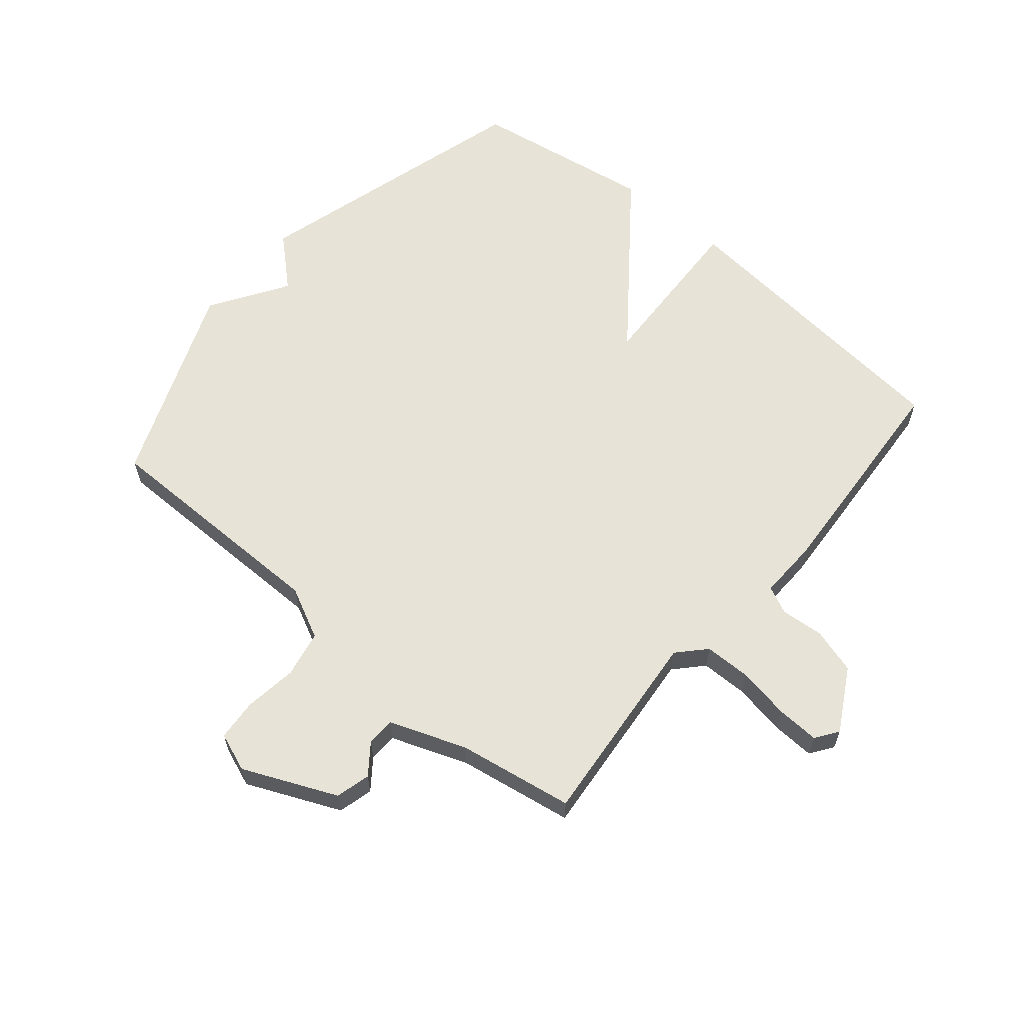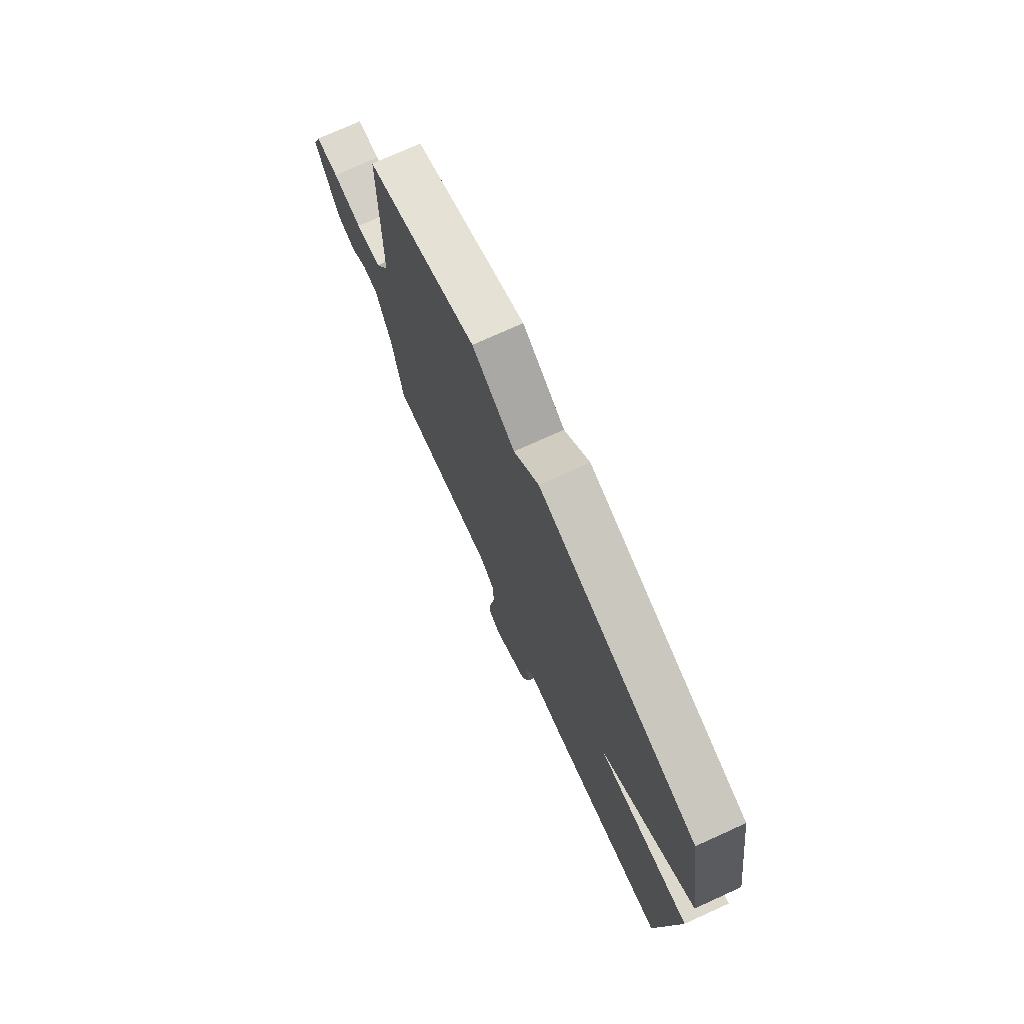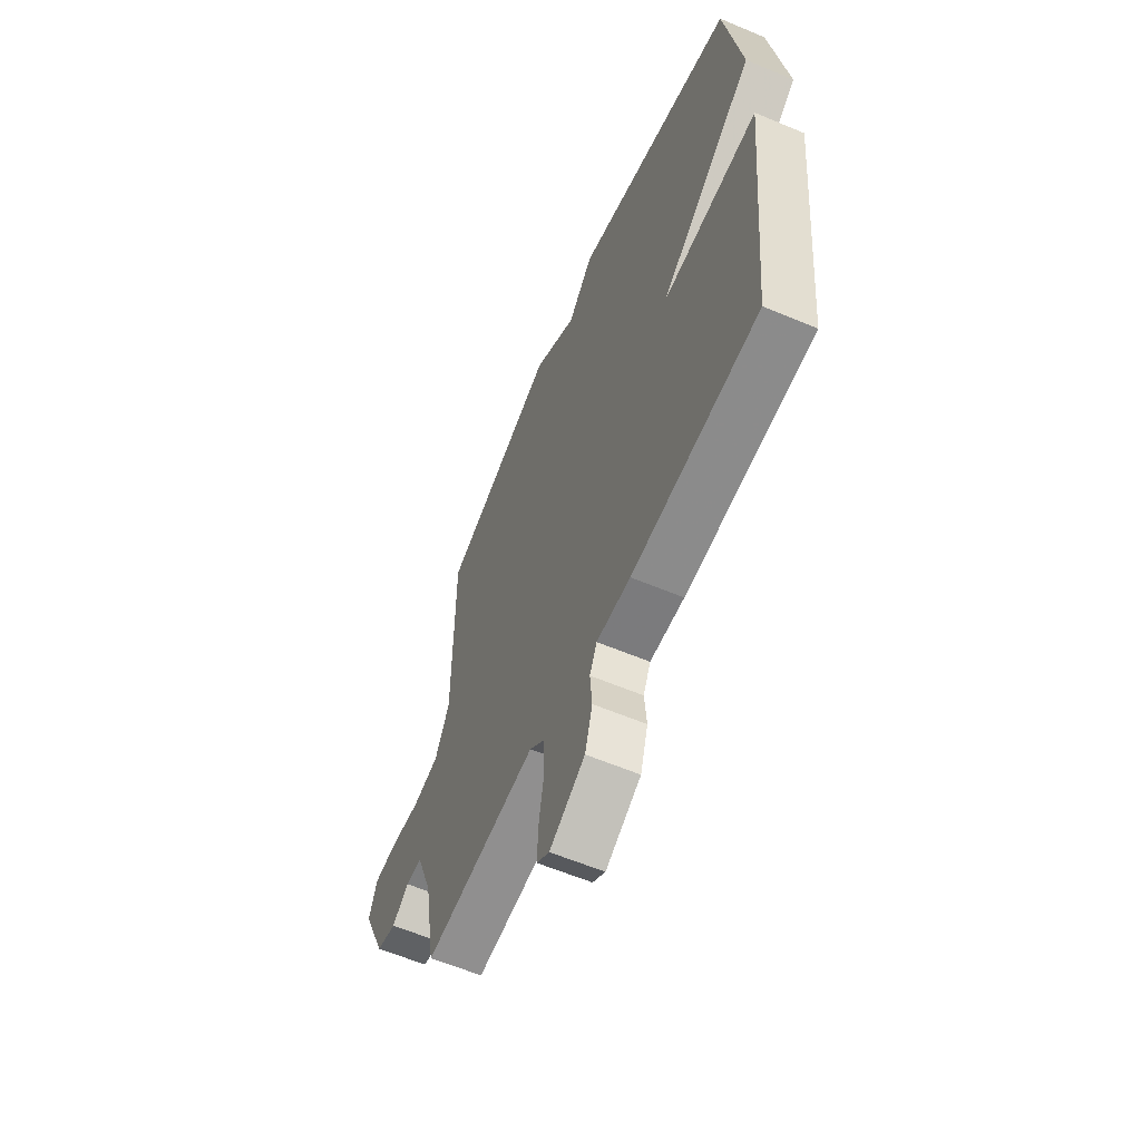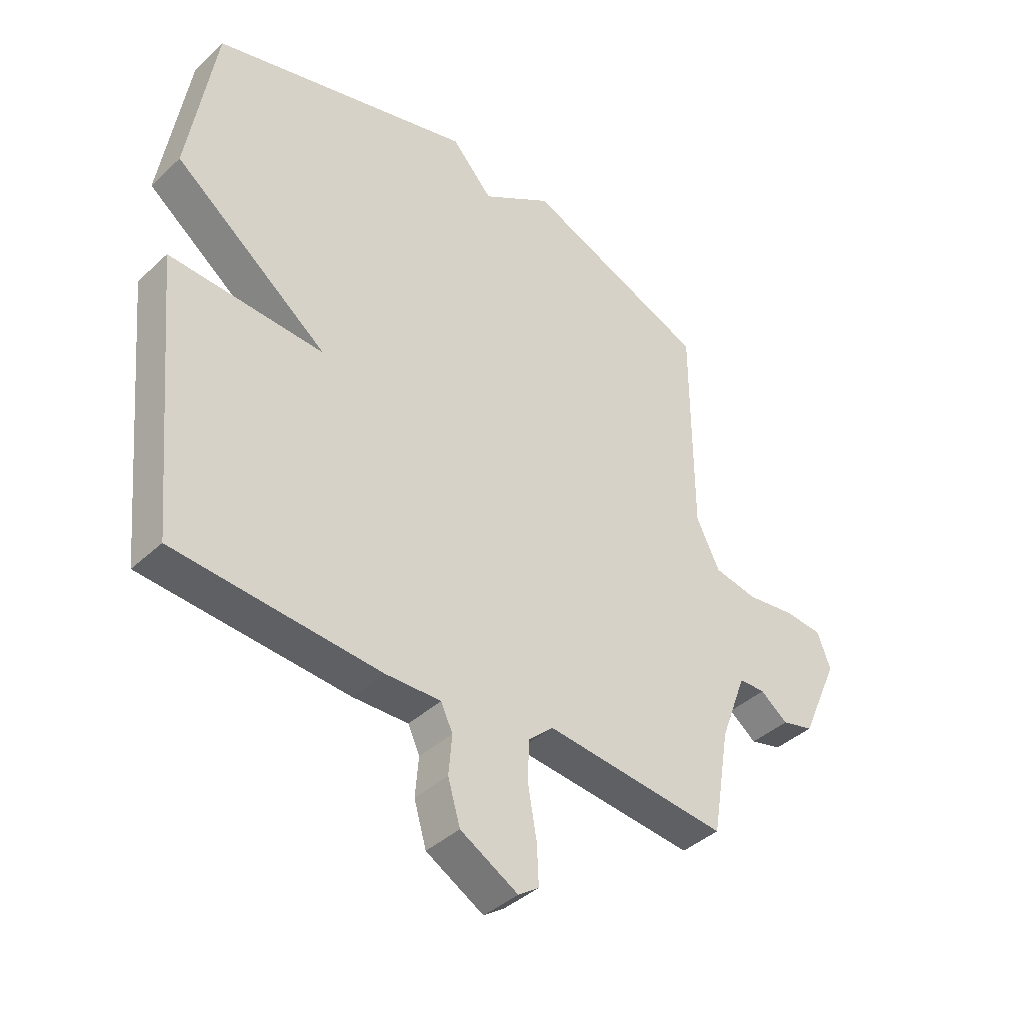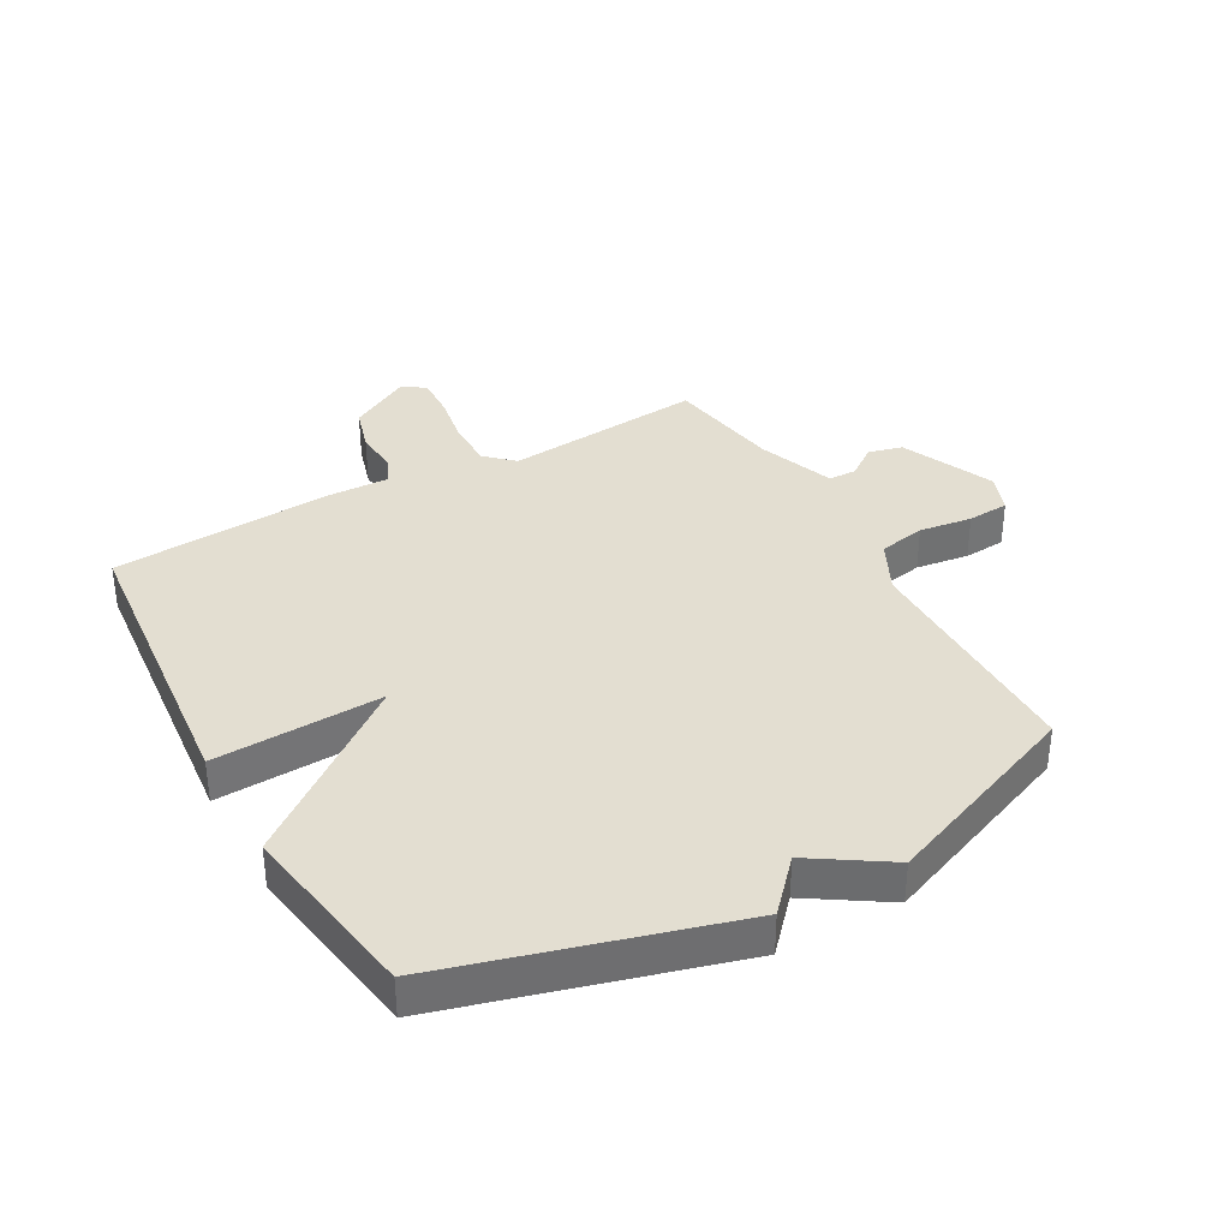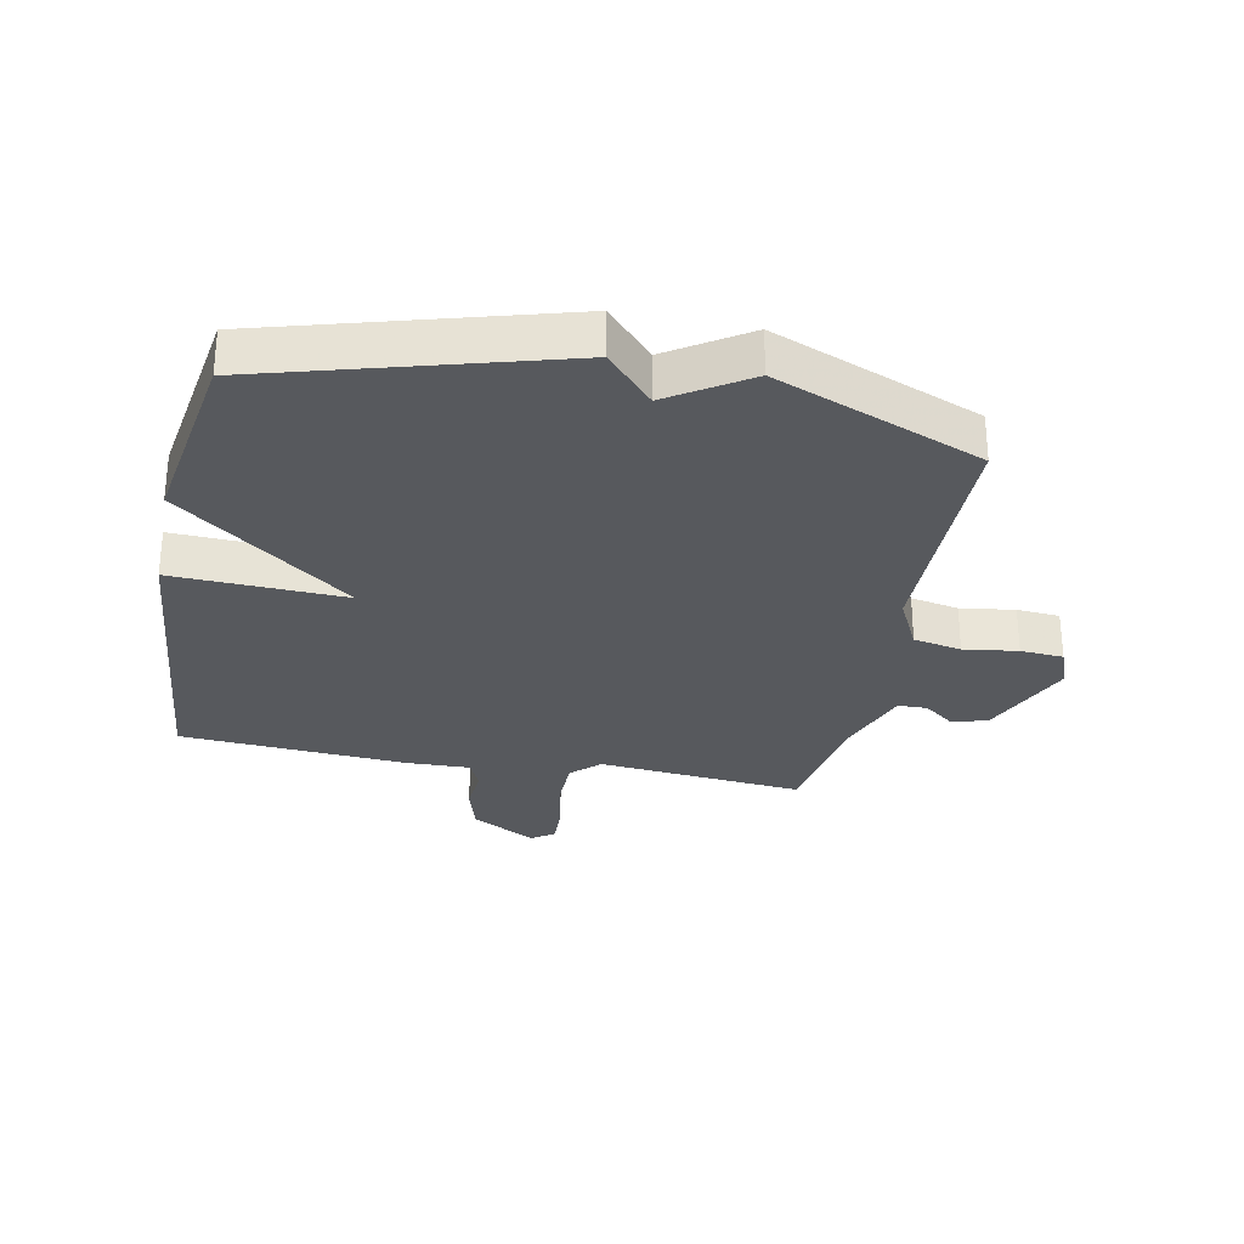
<metadata>
{"format":"obj","ext":"obj","renderer":"f3d","projection":"perspective","resolution":1024,"background":"white","views":[{"elev":61.8,"azim":130.1,"up":"+Y"},{"elev":74.7,"azim":-114.4,"up":"+Z"},{"elev":-60.2,"azim":-113.3,"up":"+Z"},{"elev":-40.6,"azim":-41.6,"up":"+Z"},{"elev":36.0,"azim":-29.1,"up":"+Y"},{"elev":-29.5,"azim":-11.1,"up":"+Y"}]}
</metadata>
<code>
v 0.5 0.07 -0.5
v 0.171 0.07 -0.469
v 0.126 0.07 -0.511
v 0.125 0.07 -0.588
v 0.14 0.07 -0.675
v 0.143 0.07 -0.745
v 0.106 0.07 -0.771
v 0.003 0.07 -0.713
v -0.019 0.07 -0.638
v -0.013 0.07 -0.567
v -0.034 0.07 -0.522
v -0.133 0.07 -0.525
v -0.5 0.07 -0.5
v -0.548 0.07 -0.002
v -0.271 0.07 -0.014
v -0.548 0.07 0.198
v -0.5 0.07 0.5
v -0.031 0.07 0.632
v 0.043 0.07 0.551
v 0.169 0.07 0.632
v 0.5 0.07 0.5
v 0.501 0.07 0.107
v 0.543 0.07 0.022
v 0.62 0.07 0.007
v 0.707 0.07 0.019
v 0.776 0.07 0.014
v 0.8 0.07 -0.05
v 0.732 0.07 -0.204
v 0.675 0.07 -0.219
v 0.626 0.07 -0.182
v 0.579 0.07 -0.183
v 0.532 0.07 -0.309
v 0.5 0 -0.5
v 0.171 0 -0.469
v 0.126 0 -0.511
v 0.125 0 -0.588
v 0.14 0 -0.675
v 0.143 0 -0.745
v 0.106 0 -0.771
v 0.003 0 -0.713
v -0.019 0 -0.638
v -0.013 0 -0.567
v -0.034 0 -0.522
v -0.133 0 -0.525
v -0.5 0 -0.5
v -0.548 0 -0.002
v -0.271 0 -0.014
v -0.548 0 0.198
v -0.5 0 0.5
v -0.031 0 0.632
v 0.043 0 0.551
v 0.169 0 0.632
v 0.5 0 0.5
v 0.501 0 0.107
v 0.543 0 0.022
v 0.62 0 0.007
v 0.707 0 0.019
v 0.776 0 0.014
v 0.8 0 -0.05
v 0.732 0 -0.204
v 0.675 0 -0.219
v 0.626 0 -0.182
v 0.579 0 -0.183
v 0.532 0 -0.309
f 28 29 30
f 27 28 30
f 26 27 30
f 25 26 30
f 24 25 30
f 23 24 30 31
f 22 23 31 32
f 19 20 21 22
f 17 18 19
f 16 17 19
f 15 16 19
f 32 1 2
f 22 32 2
f 19 22 2
f 15 19 2
f 15 2 3
f 14 15 3
f 13 14 3
f 12 13 3
f 11 12 3
f 8 9 10
f 7 8 10
f 6 7 10
f 5 6 10
f 4 5 10
f 3 4 10 11
f 62 61 60
f 62 60 59
f 62 59 58
f 62 58 57
f 62 57 56
f 63 62 56 55
f 64 63 55 54
f 54 53 52 51
f 51 50 49
f 51 49 48
f 51 48 47
f 34 33 64
f 34 64 54
f 34 54 51
f 34 51 47
f 35 34 47
f 35 47 46
f 35 46 45
f 35 45 44
f 35 44 43
f 42 41 40
f 42 40 39
f 42 39 38
f 42 38 37
f 42 37 36
f 43 42 36 35
f 1 33 34 2
f 2 34 35 3
f 3 35 36 4
f 4 36 37 5
f 5 37 38 6
f 6 38 39 7
f 7 39 40 8
f 8 40 41 9
f 9 41 42 10
f 10 42 43 11
f 11 43 44 12
f 12 44 45 13
f 13 45 46 14
f 14 46 47 15
f 15 47 48 16
f 16 48 49 17
f 17 49 50 18
f 18 50 51 19
f 19 51 52 20
f 20 52 53 21
f 21 53 54 22
f 22 54 55 23
f 23 55 56 24
f 24 56 57 25
f 25 57 58 26
f 26 58 59 27
f 27 59 60 28
f 28 60 61 29
f 29 61 62 30
f 30 62 63 31
f 31 63 64 32
f 32 64 33 1

</code>
